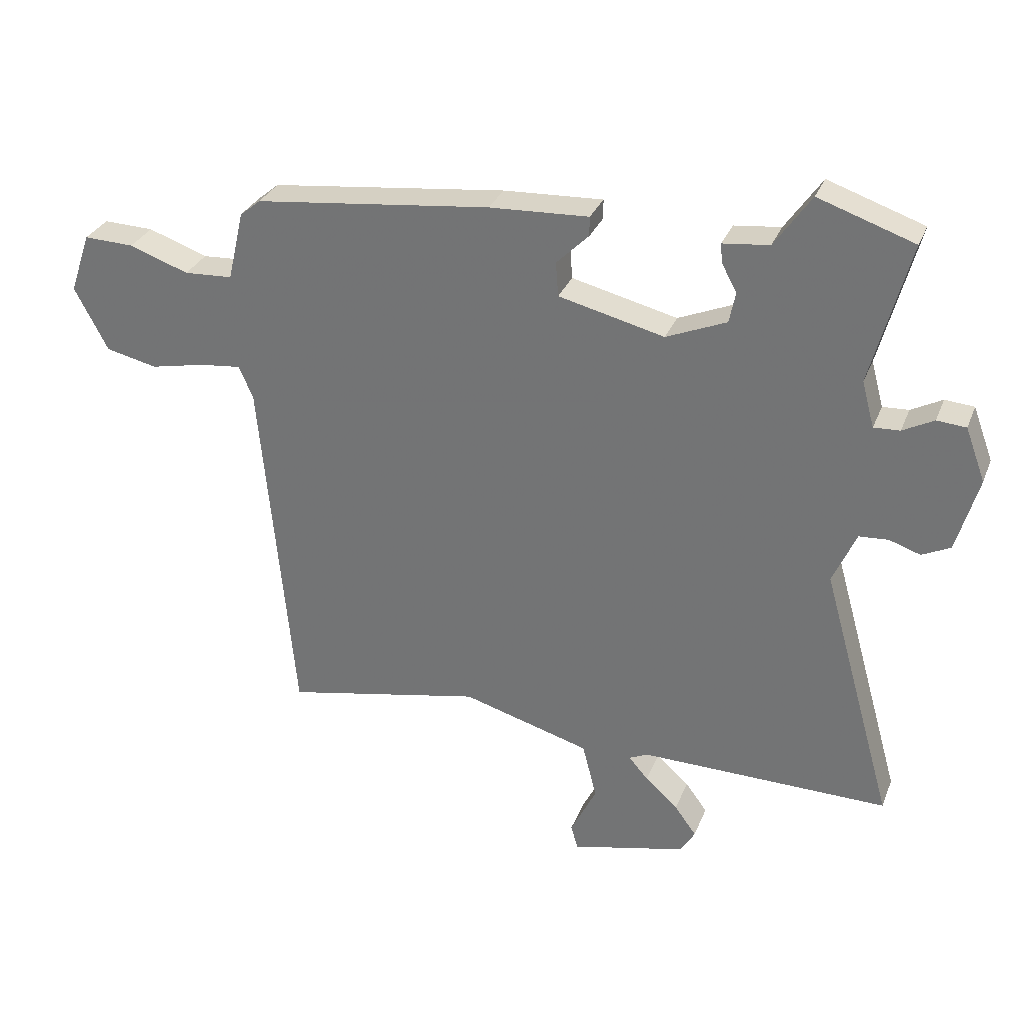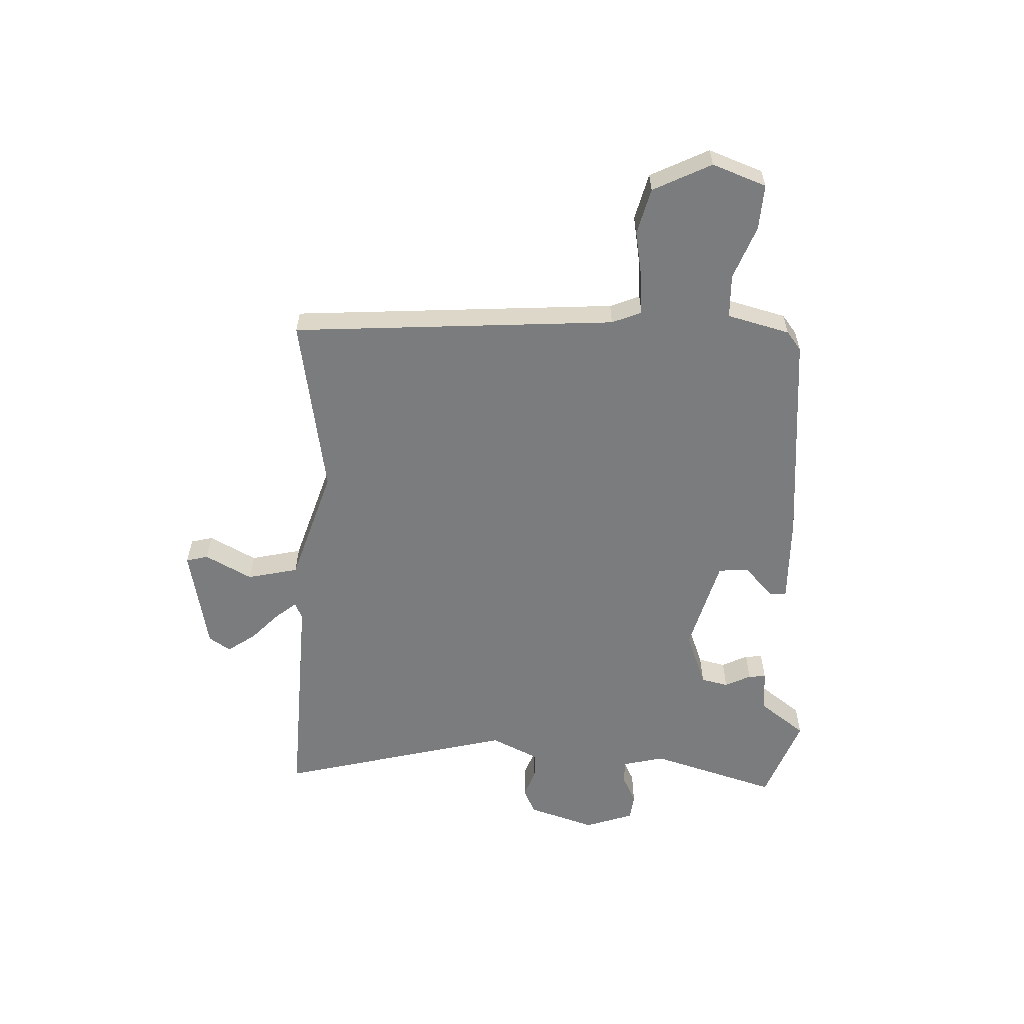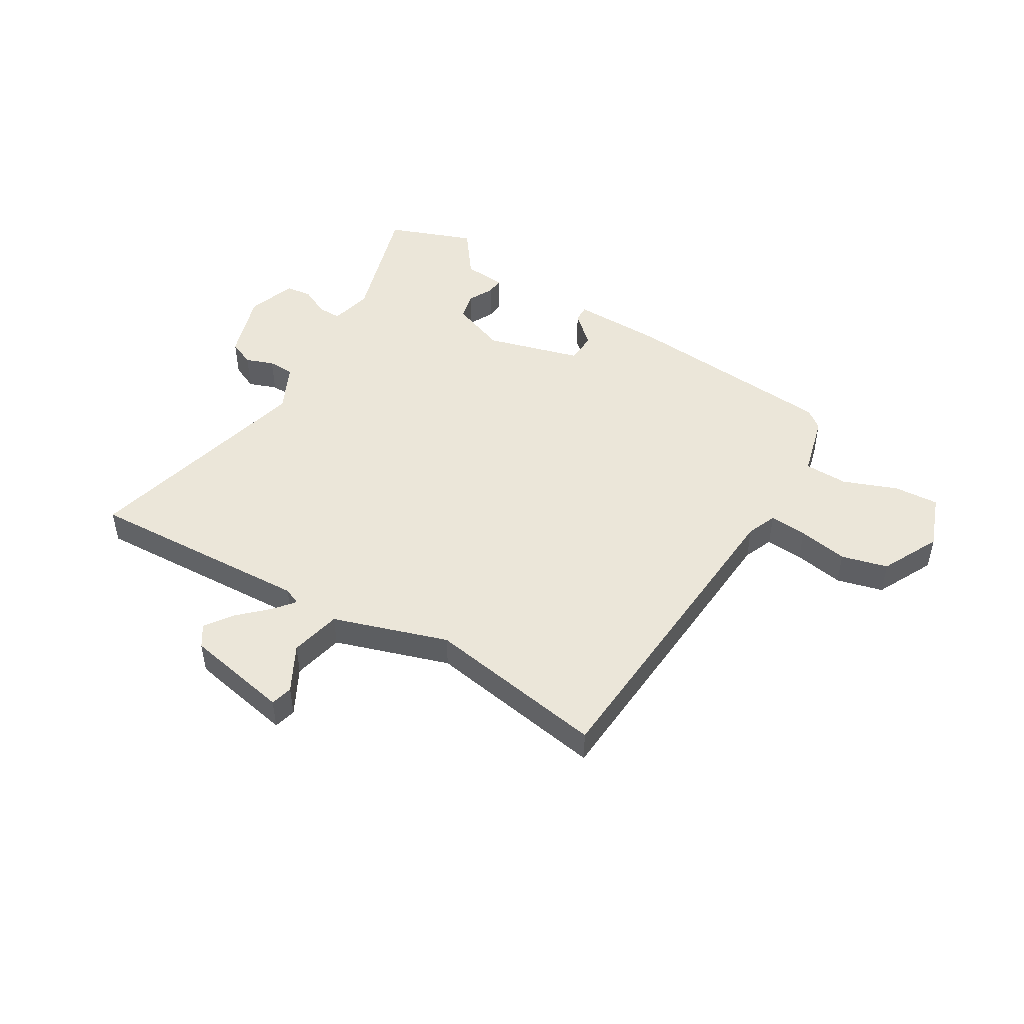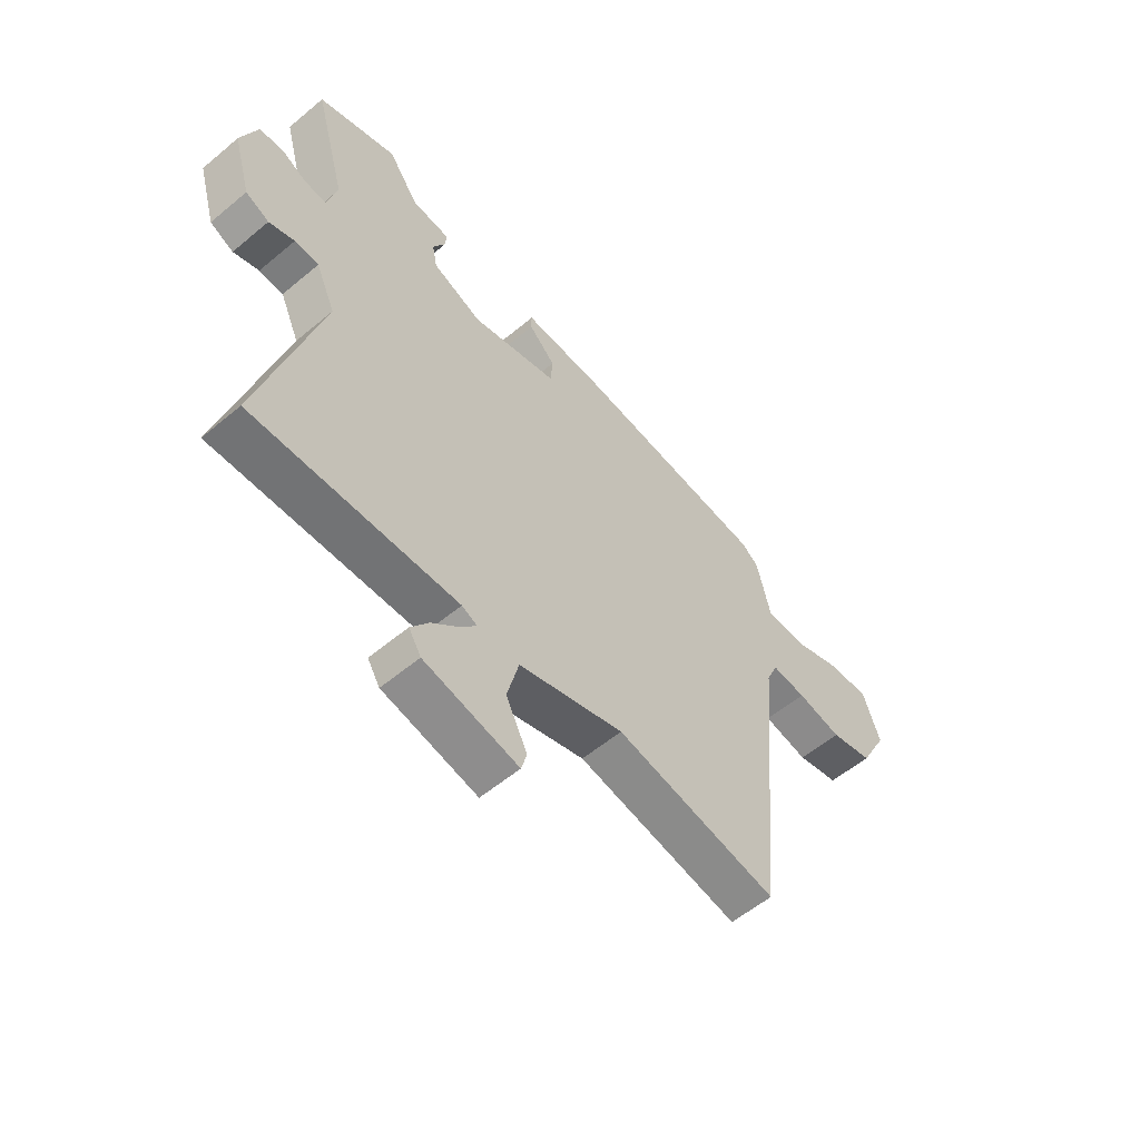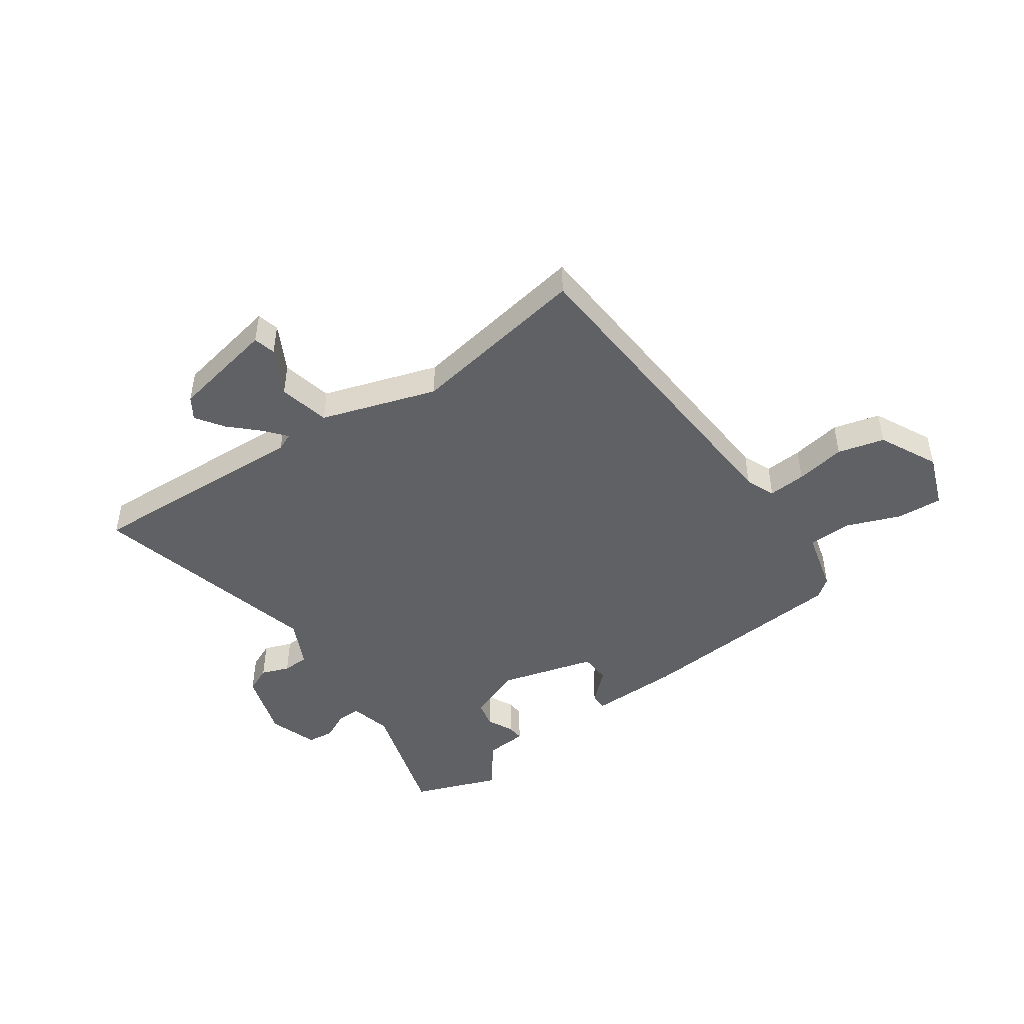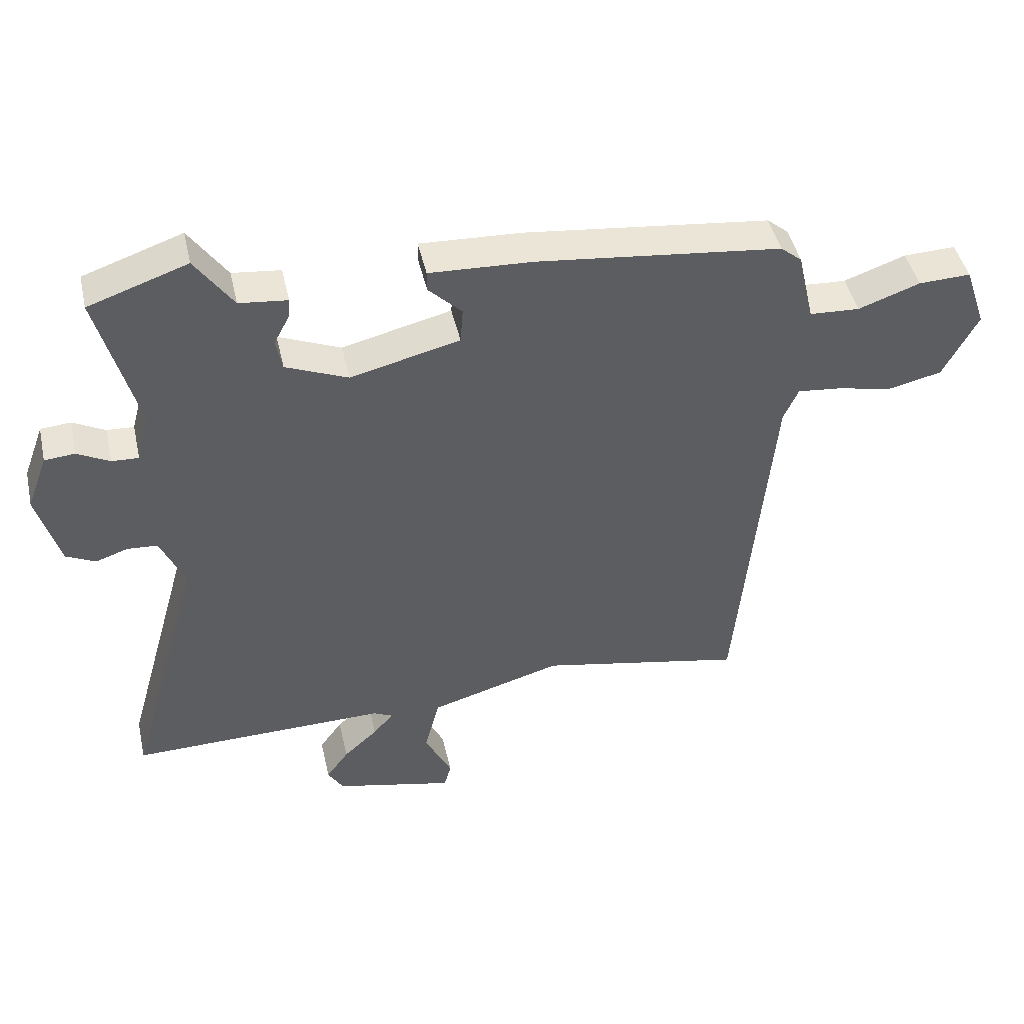
<metadata>
{"format":"obj","ext":"obj","renderer":"f3d","projection":"perspective","resolution":1024,"background":"white","views":[{"elev":30.3,"azim":19.1,"up":"+Z"},{"elev":-58.7,"azim":-93.8,"up":"+Y"},{"elev":48.2,"azim":-150.6,"up":"+Y"},{"elev":-56.5,"azim":131.2,"up":"+Z"},{"elev":-46.7,"azim":-146.6,"up":"+Y"},{"elev":45.1,"azim":167.4,"up":"+Z"}]}
</metadata>
<code>
v 0.391 0.07 0.537
v 0.545 0.07 0.484
v 0.483 0.07 0.256
v 0.503 0.07 0.182
v 0.545 0.07 0.184
v 0.595 0.07 0.21
v 0.642 0.07 0.206
v 0.674 0.07 0.12
v 0.639 0.07 -0.001
v 0.593 0.07 -0.023
v 0.543 0.07 -0.006
v 0.496 0.07 -0.009
v 0.458 0.07 -0.094
v 0.574 0.07 -0.507
v 0.173 0.07 -0.5
v 0.143 0.07 -0.514
v 0.174 0.07 -0.55
v 0.227 0.07 -0.598
v 0.262 0.07 -0.646
v 0.238 0.07 -0.685
v 0.053 0.07 -0.727
v 0.042 0.07 -0.688
v 0.084 0.07 -0.604
v 0.061 0.07 -0.514
v -0.145 0.07 -0.454
v -0.464 0.07 -0.517
v -0.518 0.07 0.059
v -0.541 0.07 0.111
v -0.608 0.07 0.104
v -0.696 0.07 0.086
v -0.779 0.07 0.105
v -0.833 0.07 0.207
v -0.8 0.07 0.304
v -0.719 0.07 0.301
v -0.623 0.07 0.267
v -0.545 0.07 0.271
v -0.519 0.07 0.383
v -0.486 0.07 0.41
v -0.105 0.07 0.452
v 0.055 0.07 0.459
v 0.055 0.07 0.428
v 0.003 0.07 0.377
v 0.007 0.07 0.322
v 0.177 0.07 0.28
v 0.274 0.07 0.32
v 0.284 0.07 0.369
v 0.26 0.07 0.414
v 0.257 0.07 0.445
v 0.332 0.07 0.453
v 0.391 0 0.537
v 0.545 0 0.484
v 0.483 0 0.256
v 0.503 0 0.182
v 0.545 0 0.184
v 0.595 0 0.21
v 0.642 0 0.206
v 0.674 0 0.12
v 0.639 0 -0.001
v 0.593 0 -0.023
v 0.543 0 -0.006
v 0.496 0 -0.009
v 0.458 0 -0.094
v 0.574 0 -0.507
v 0.173 0 -0.5
v 0.143 0 -0.514
v 0.174 0 -0.55
v 0.227 0 -0.598
v 0.262 0 -0.646
v 0.238 0 -0.685
v 0.053 0 -0.727
v 0.042 0 -0.688
v 0.084 0 -0.604
v 0.061 0 -0.514
v -0.145 0 -0.454
v -0.464 0 -0.517
v -0.518 0 0.059
v -0.541 0 0.111
v -0.608 0 0.104
v -0.696 0 0.086
v -0.779 0 0.105
v -0.833 0 0.207
v -0.8 0 0.304
v -0.719 0 0.301
v -0.623 0 0.267
v -0.545 0 0.271
v -0.519 0 0.383
v -0.486 0 0.41
v -0.105 0 0.452
v 0.055 0 0.459
v 0.055 0 0.428
v 0.003 0 0.377
v 0.007 0 0.322
v 0.177 0 0.28
v 0.274 0 0.32
v 0.284 0 0.369
v 0.26 0 0.414
v 0.257 0 0.445
v 0.332 0 0.453
f 46 47 48 49
f 1 2 3
f 49 1 3
f 46 49 3
f 45 46 3
f 44 45 3 4
f 43 44 4
f 40 41 42
f 39 40 42
f 38 39 42
f 37 38 42
f 36 37 42
f 36 42 43
f 33 34 35
f 32 33 35
f 31 32 35
f 30 31 35
f 29 30 35
f 28 29 35 36
f 36 43 4
f 28 36 4
f 27 28 4
f 21 22 23
f 20 21 23
f 19 20 23
f 18 19 23
f 17 18 23
f 16 17 23 24
f 15 16 24 25
f 13 14 15 25
f 9 10 11
f 8 9 11
f 7 8 11
f 6 7 11
f 5 6 11
f 5 11 12
f 25 26 27
f 13 25 27
f 12 13 27
f 5 12 27
f 4 5 27
f 98 97 96 95
f 52 51 50
f 52 50 98
f 52 98 95
f 52 95 94
f 53 52 94 93
f 53 93 92
f 91 90 89
f 91 89 88
f 91 88 87
f 91 87 86
f 91 86 85
f 92 91 85
f 84 83 82
f 84 82 81
f 84 81 80
f 84 80 79
f 84 79 78
f 85 84 78 77
f 53 92 85
f 53 85 77
f 53 77 76
f 72 71 70
f 72 70 69
f 72 69 68
f 72 68 67
f 72 67 66
f 73 72 66 65
f 74 73 65 64
f 74 64 63 62
f 60 59 58
f 60 58 57
f 60 57 56
f 60 56 55
f 60 55 54
f 61 60 54
f 76 75 74
f 76 74 62
f 76 62 61
f 76 61 54
f 76 54 53
f 1 50 51 2
f 2 51 52 3
f 3 52 53 4
f 4 53 54 5
f 5 54 55 6
f 6 55 56 7
f 7 56 57 8
f 8 57 58 9
f 9 58 59 10
f 10 59 60 11
f 11 60 61 12
f 12 61 62 13
f 13 62 63 14
f 14 63 64 15
f 15 64 65 16
f 16 65 66 17
f 17 66 67 18
f 18 67 68 19
f 19 68 69 20
f 20 69 70 21
f 21 70 71 22
f 22 71 72 23
f 23 72 73 24
f 24 73 74 25
f 25 74 75 26
f 26 75 76 27
f 27 76 77 28
f 28 77 78 29
f 29 78 79 30
f 30 79 80 31
f 31 80 81 32
f 32 81 82 33
f 33 82 83 34
f 34 83 84 35
f 35 84 85 36
f 36 85 86 37
f 37 86 87 38
f 38 87 88 39
f 39 88 89 40
f 40 89 90 41
f 41 90 91 42
f 42 91 92 43
f 43 92 93 44
f 44 93 94 45
f 45 94 95 46
f 46 95 96 47
f 47 96 97 48
f 48 97 98 49
f 49 98 50 1

</code>
